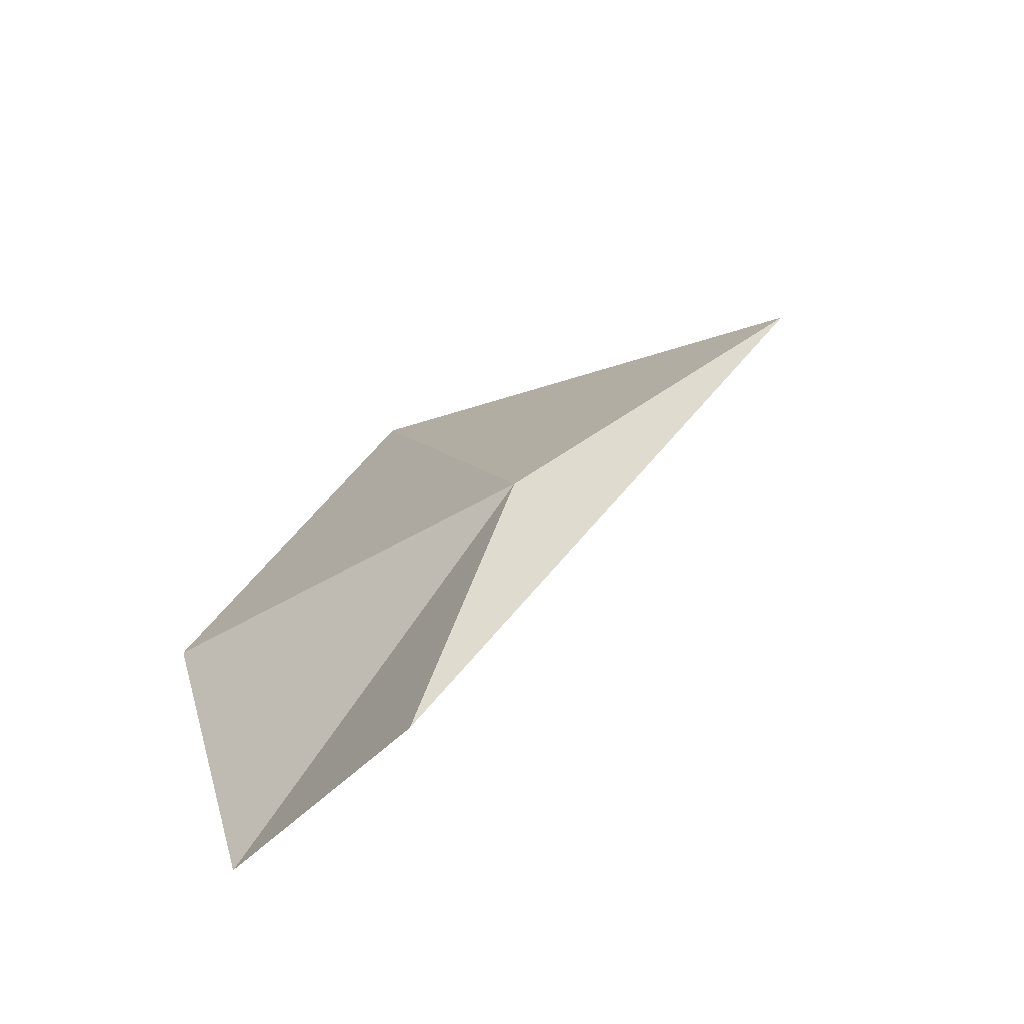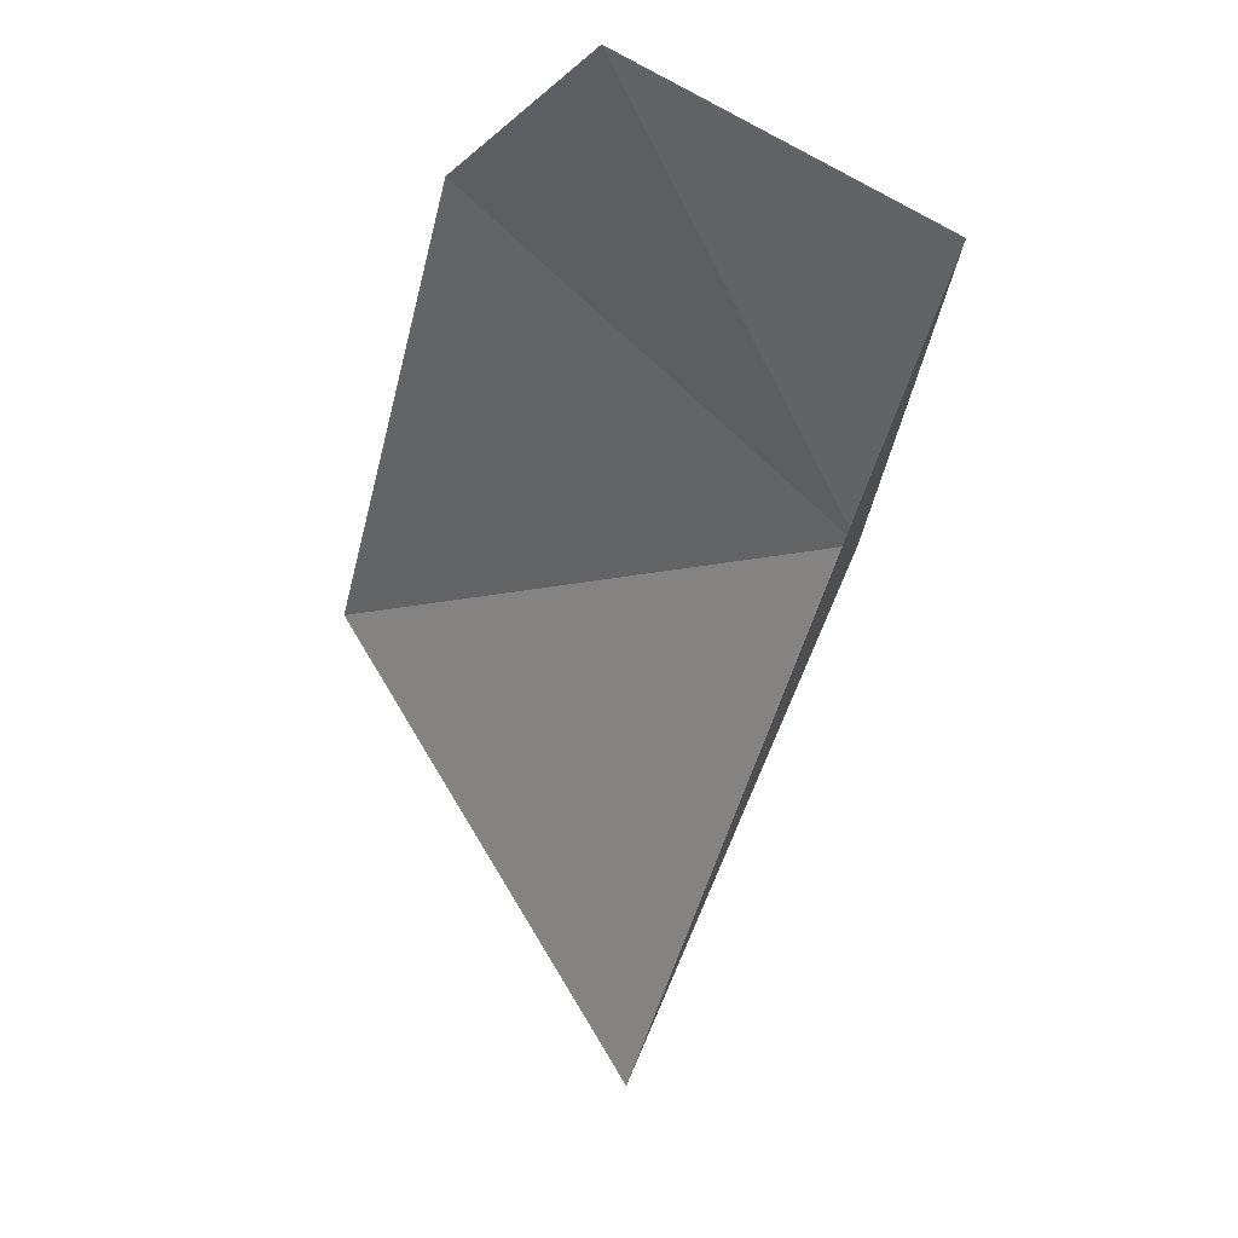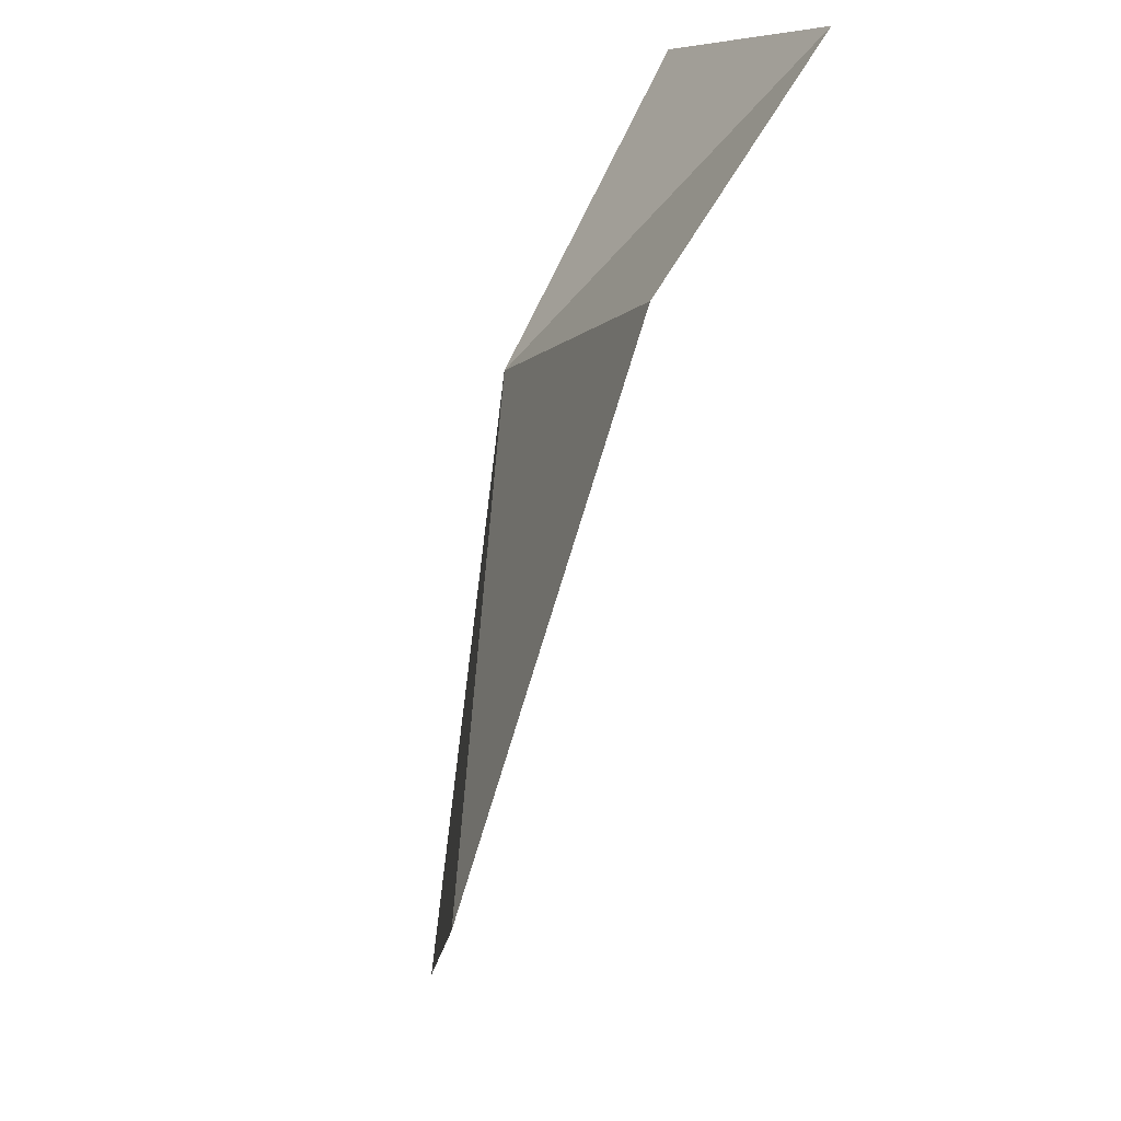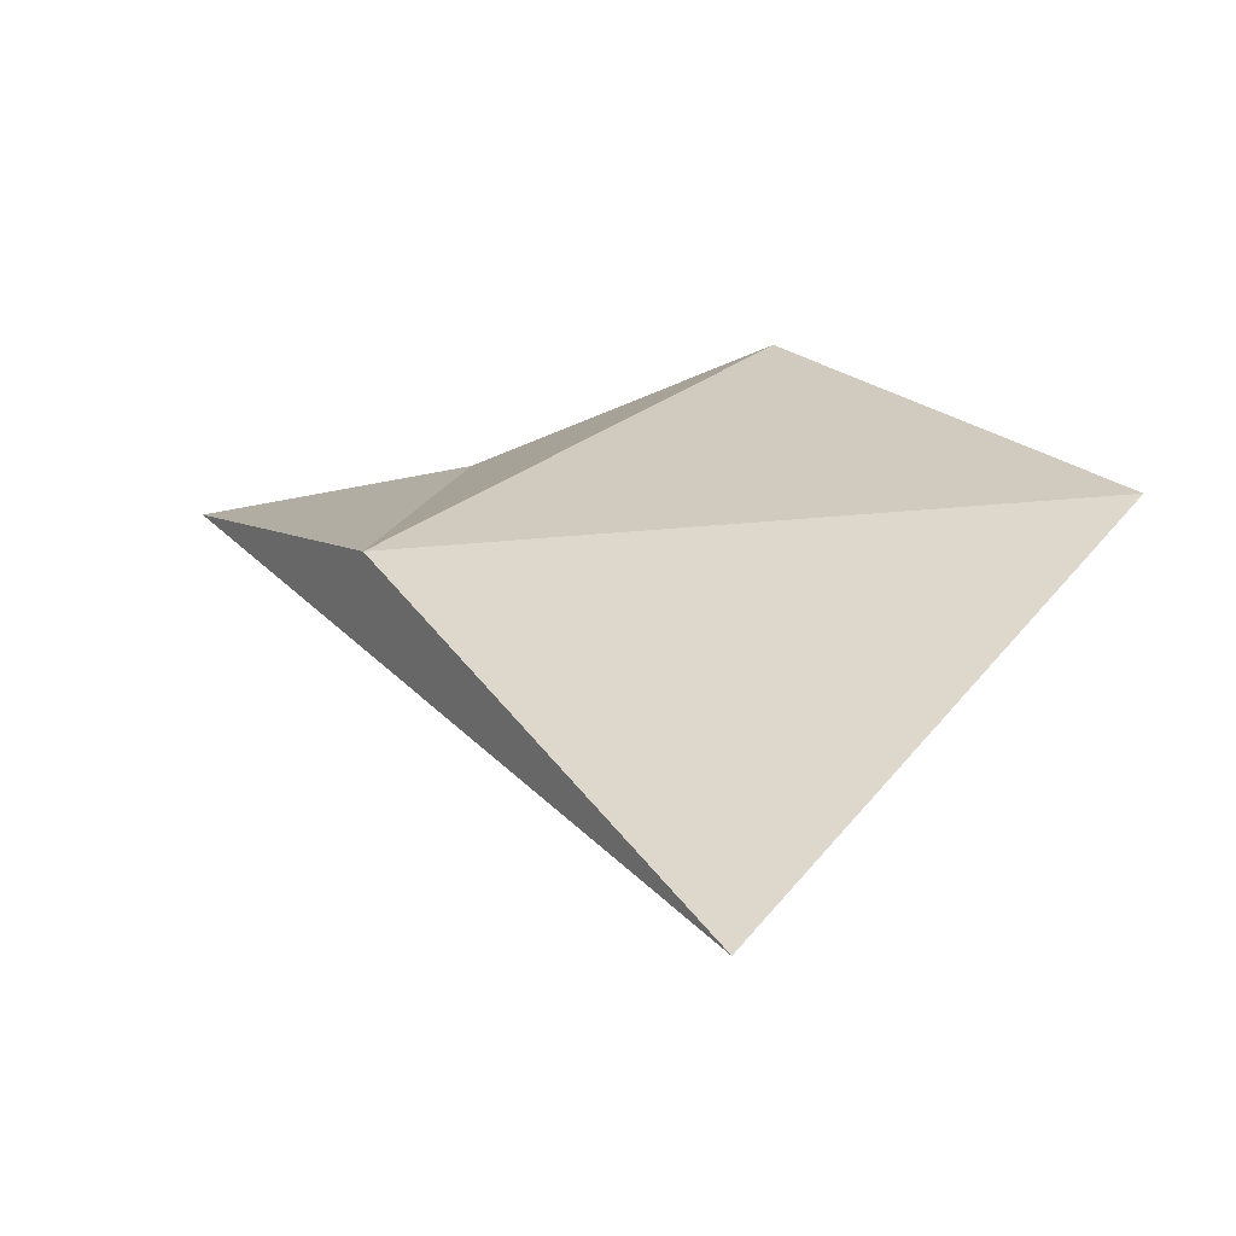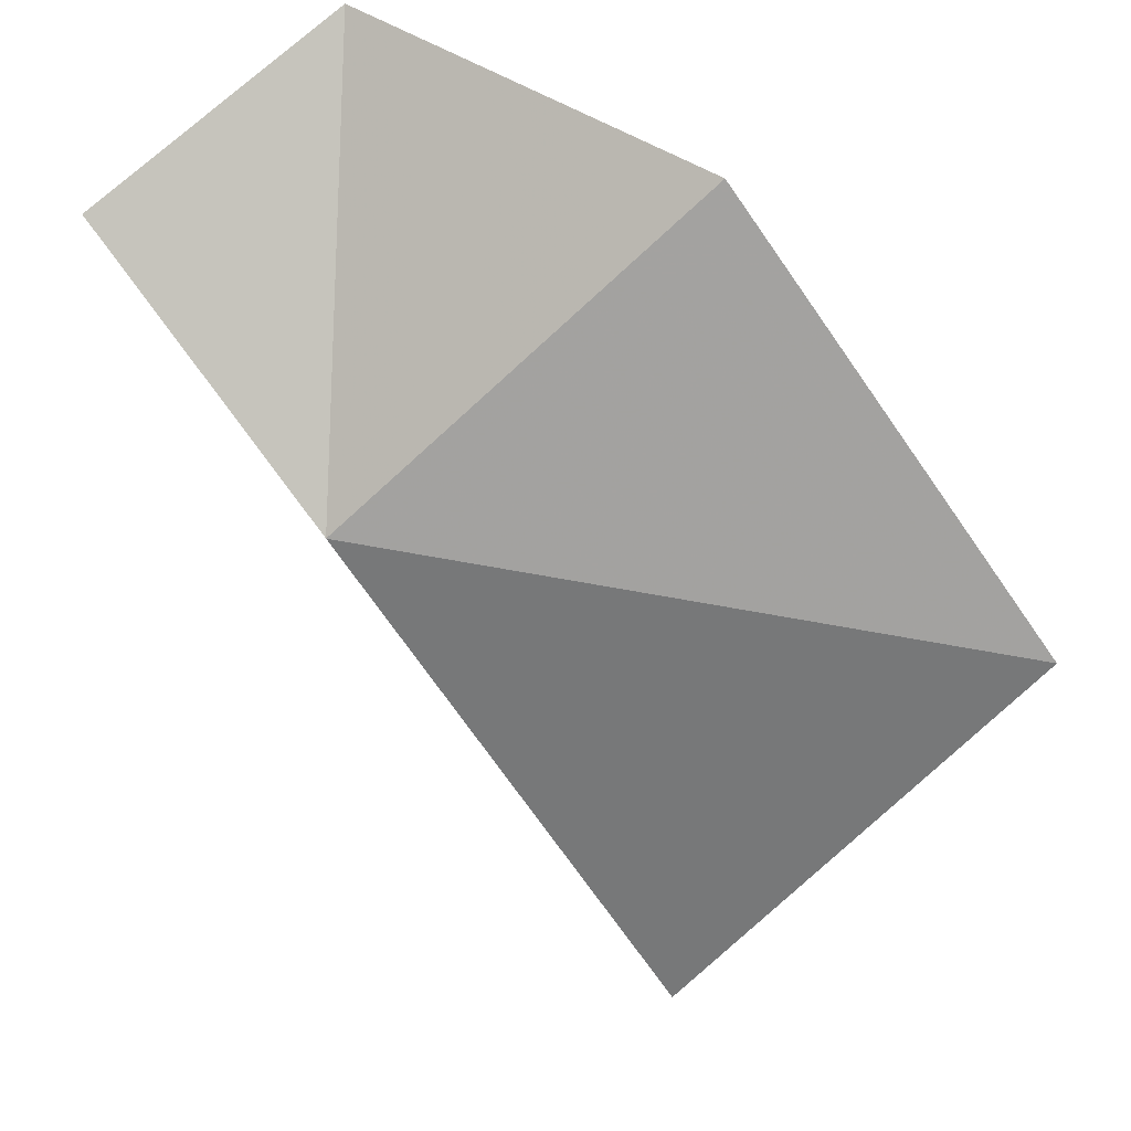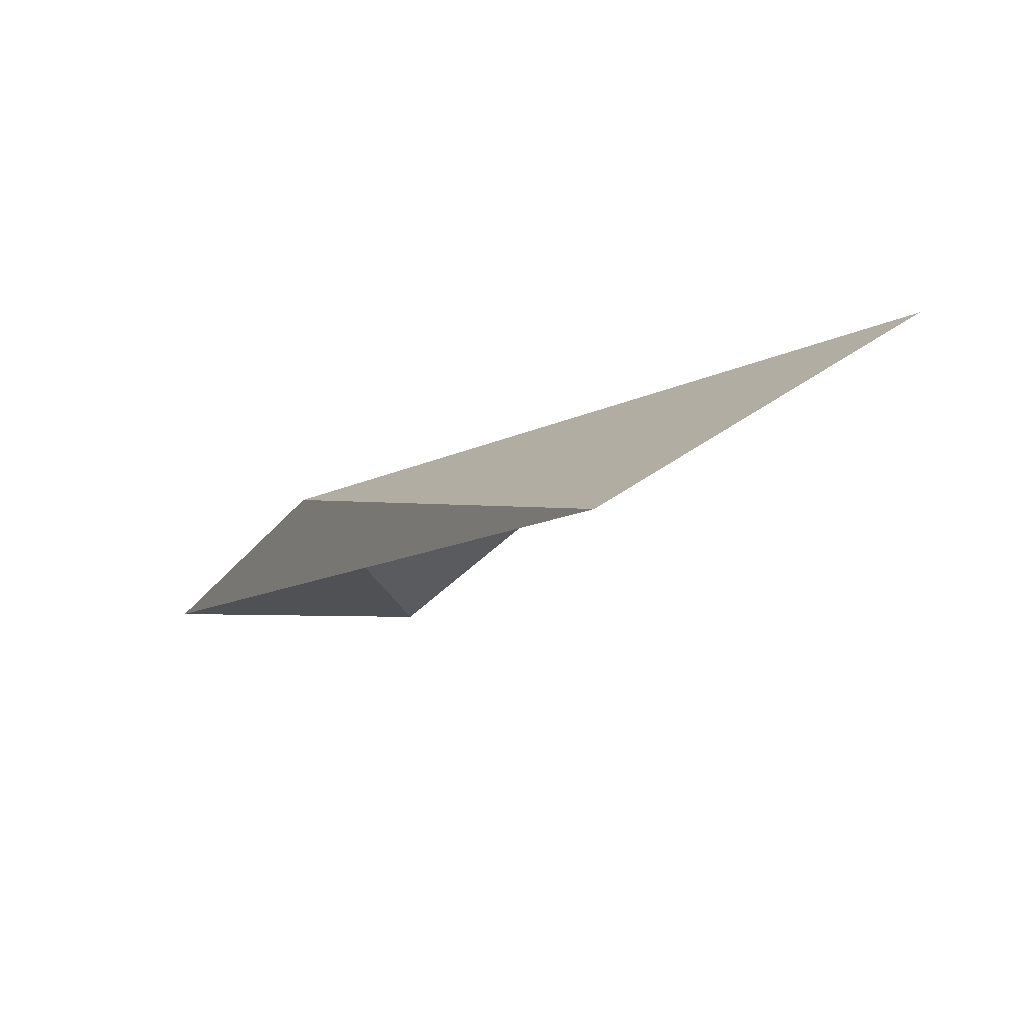
<metadata>
{"format":"obj","ext":"obj","renderer":"f3d","projection":"perspective","resolution":1024,"background":"white","views":[{"elev":36.1,"azim":-115.1,"up":"+Z"},{"elev":4.7,"azim":-105.7,"up":"+Y"},{"elev":38.5,"azim":121.4,"up":"+Y"},{"elev":-40.5,"azim":44.0,"up":"+Y"},{"elev":39.3,"azim":33.8,"up":"+Y"},{"elev":-70.8,"azim":48.7,"up":"+Y"}]}
</metadata>
<code>
v -44.27 -56.42 17.94
v -44.74 -56.01 17.9
v -43.72 -57.31 17.76
v -44.53 -55.77 17.5
v -43.87 -55.89 17.44
v -43.26 -56.58 17.4
f 1 2 4
f 1 4 5
f 1 5 6
f 1 6 3
f 1 2 3

</code>
